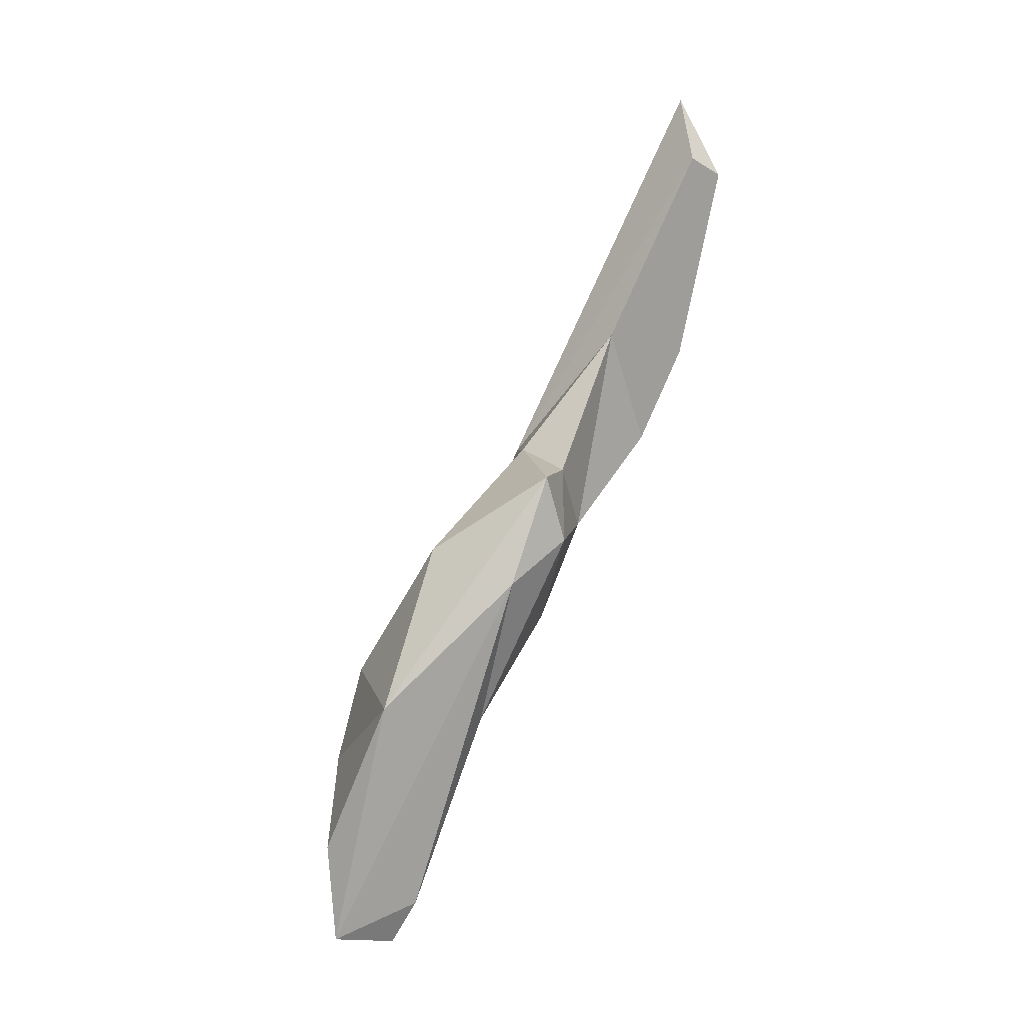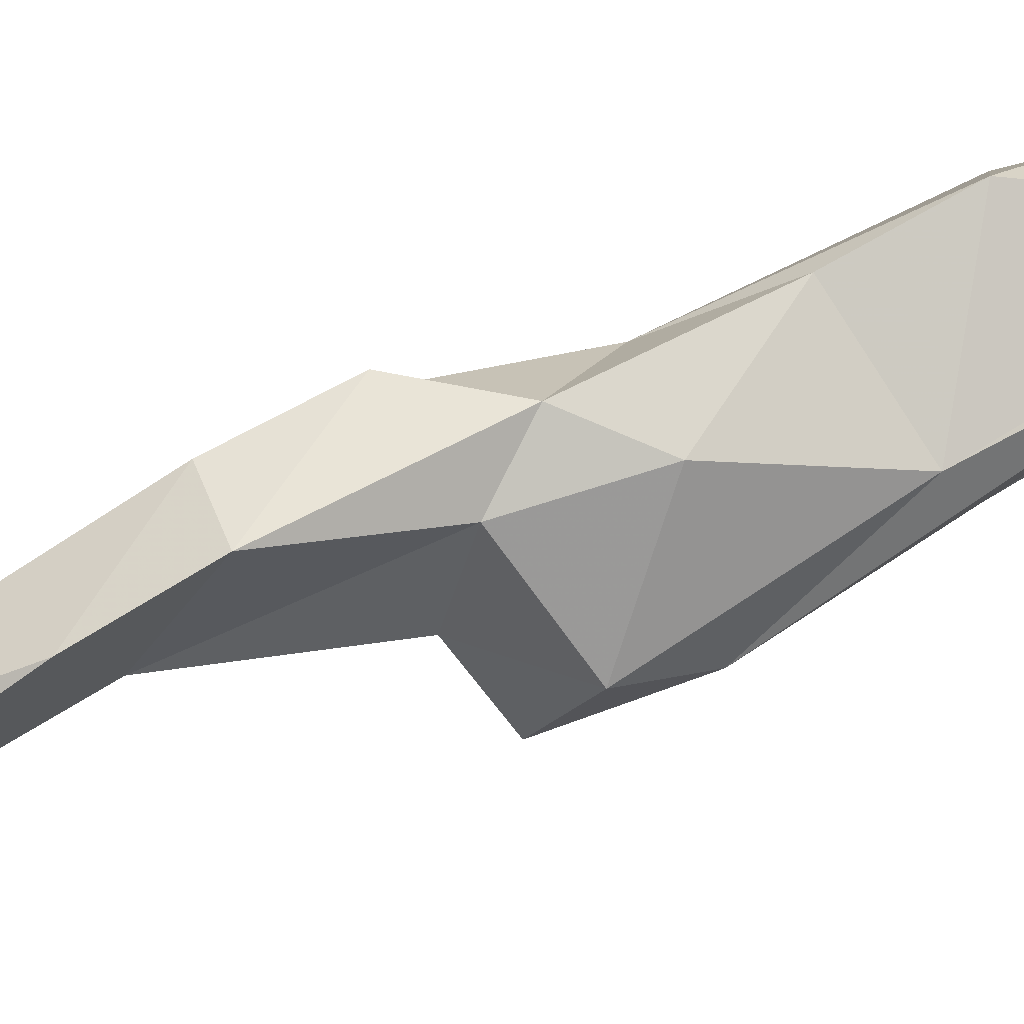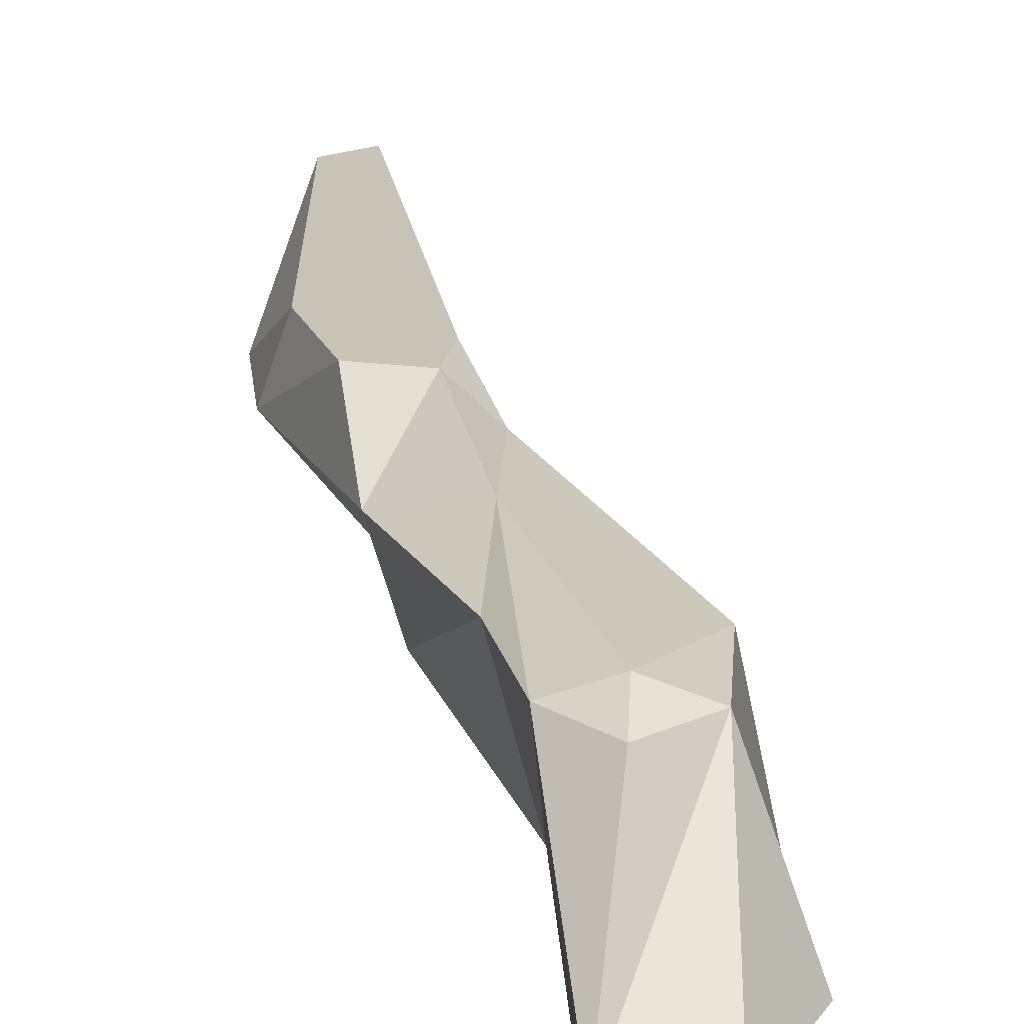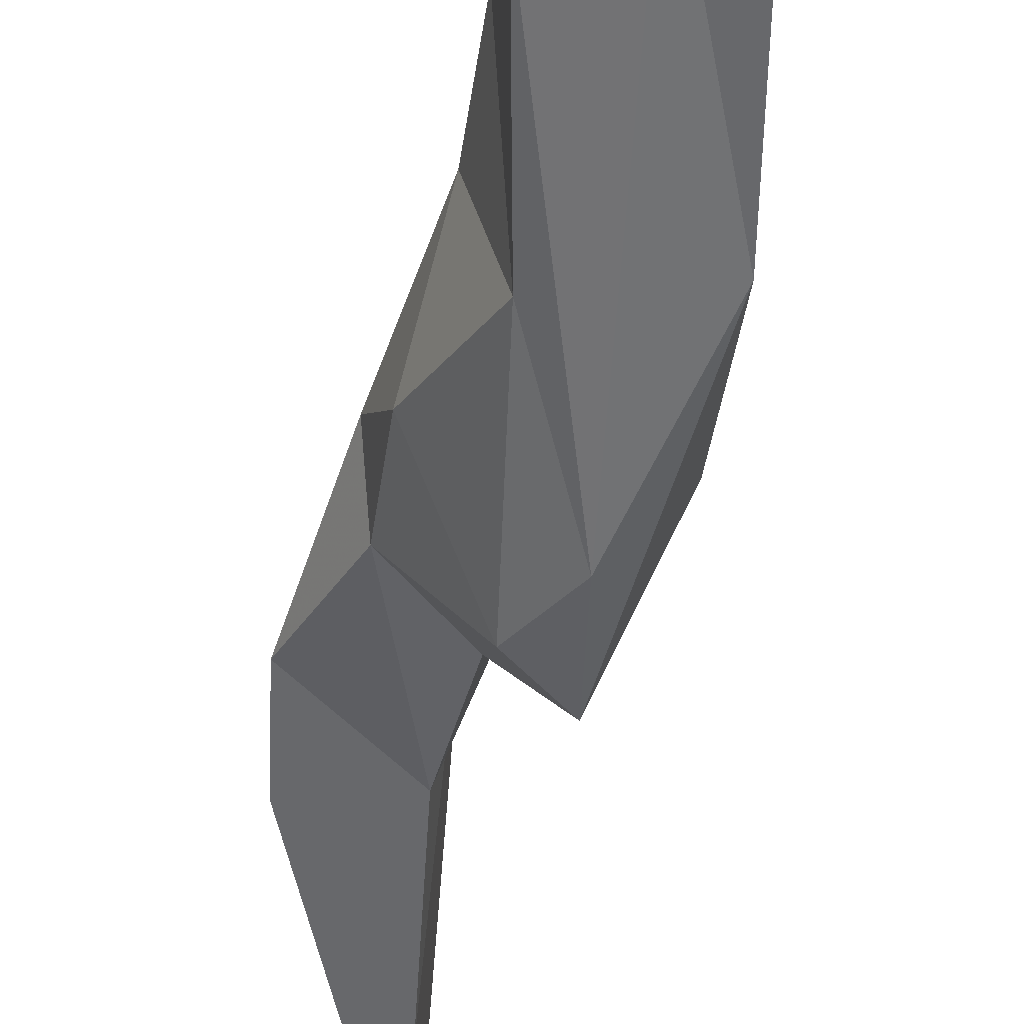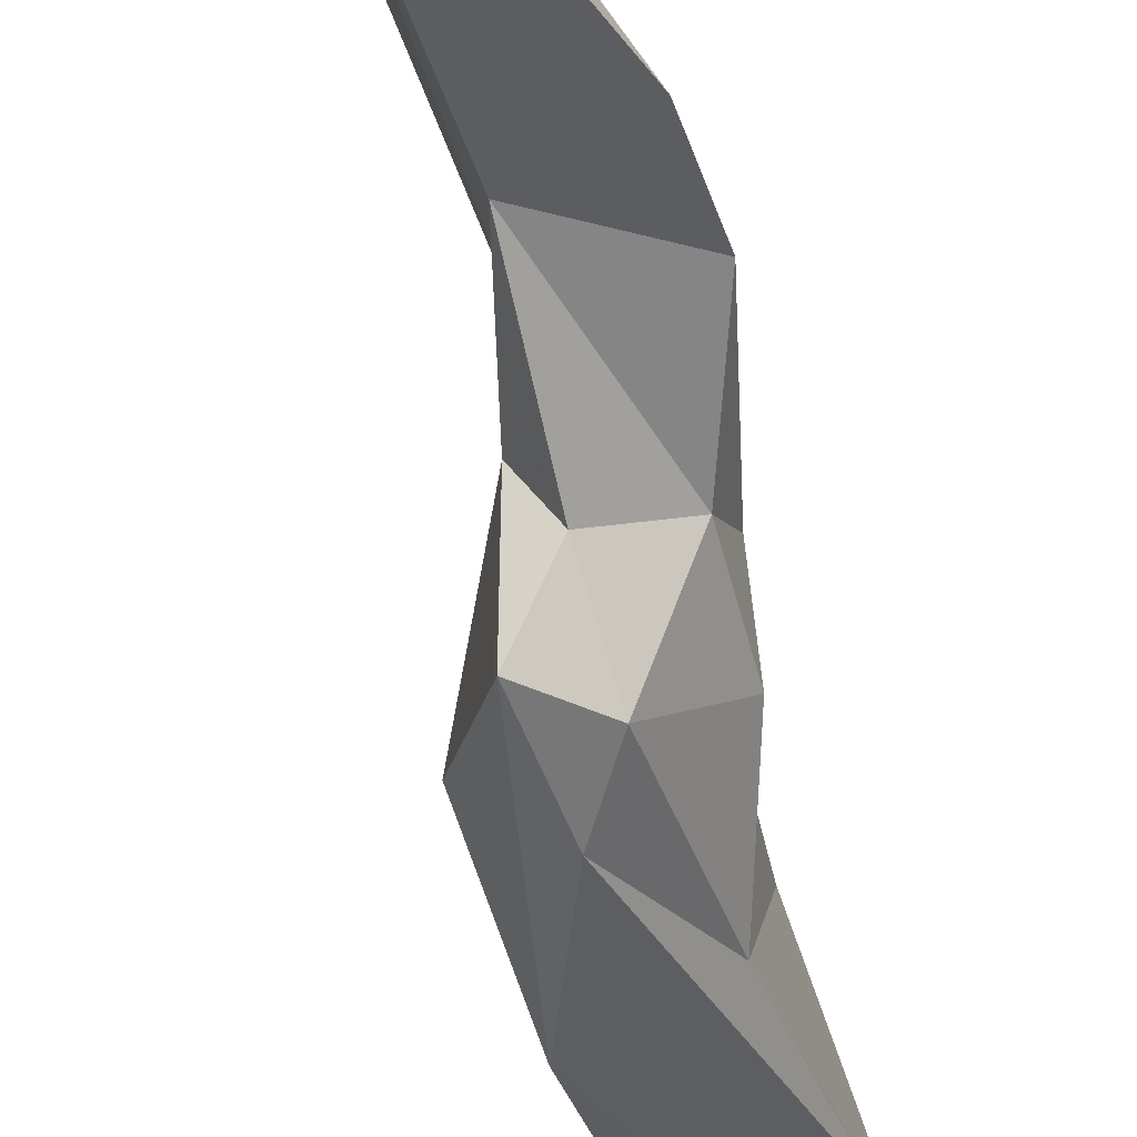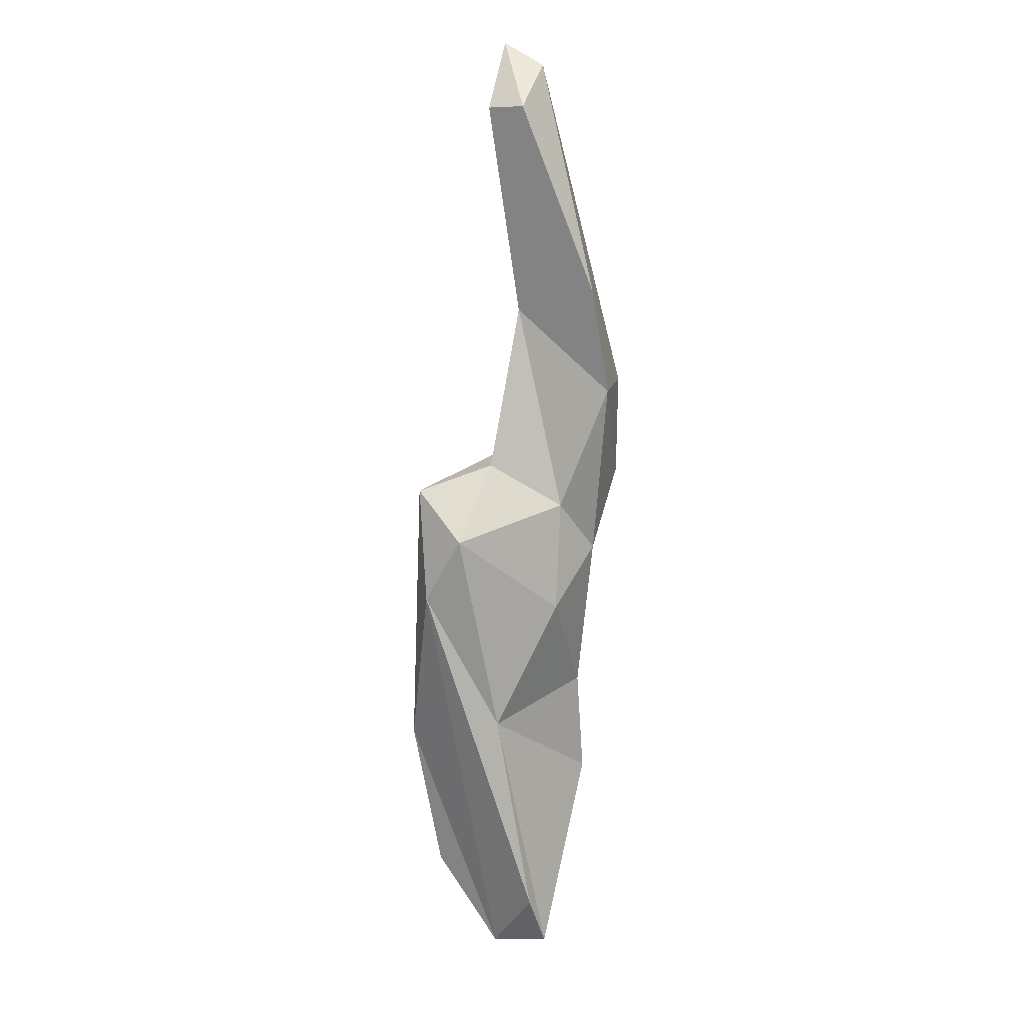
<metadata>
{"format":"obj","ext":"obj","renderer":"f3d","projection":"perspective","resolution":1024,"background":"white","views":[{"elev":-15.3,"azim":-33.3,"up":"+Z"},{"elev":-9.6,"azim":107.3,"up":"+Y"},{"elev":49.6,"azim":-176.8,"up":"+Y"},{"elev":-23.0,"azim":-172.7,"up":"+Y"},{"elev":-72.4,"azim":30.6,"up":"+Y"},{"elev":-13.4,"azim":35.2,"up":"+Z"}]}
</metadata>
<code>
v 296.9 252.2 77.77
v 299.4 255.4 72.16
v 298.2 247.3 86.16
v 300.1 257 84.28
v 303 258.4 81.86
v 300.6 245.6 96.61
v 303.6 255.3 72.13
v 300 253.8 89.88
v 303.9 241.2 93.84
v 307.5 248.7 101.9
v 303 257.9 84.77
v 304 253 74.53
v 305.8 256.9 84.24
v 305.1 238.9 100.6
v 307.3 240.2 97.01
v 305.4 247.2 86.12
v 307.6 253.7 89.83
v 310.2 247.2 93.55
v 307.5 251.8 96.19
v 308.5 242.1 102.4
v 307.4 245.3 104.5
v 311.9 245.2 99.87
v 309.4 248.8 105.7
v 313.2 250.2 103.2
v 311.7 240.7 112.2
v 312 249 97.78
v 309.8 250.4 102.9
v 314 234.2 123.4
v 314.2 235.7 128.4
v 316.4 234.5 122.9
v 316.5 243.9 106.6
v 315.3 247.1 108.4
v 316.5 236.7 126.6
v 317.5 240.6 112.2
g foo
f 3 1 2
f 9 3 2
f 9 14 3
f 9 2 12
f 12 2 7
f 15 14 9
f 15 9 16
f 12 16 9
f 15 16 18
f 4 1 3
f 3 6 8
f 3 8 4
f 2 1 4
f 3 14 6
f 2 4 7
f 17 16 13
f 12 7 16
f 16 17 18
f 15 20 14
f 15 22 20
f 22 15 18
f 8 6 21
f 7 4 5
f 14 21 6
f 7 5 13
f 16 7 13
f 20 21 14
f 18 17 26
f 20 25 21
f 22 25 20
f 18 26 22
f 22 26 31
f 31 25 22
f 28 25 31
f 30 28 31
f 31 34 30
f 11 4 8
f 11 5 4
f 8 10 11
f 10 8 21
f 11 10 19
f 13 5 11
f 11 19 13
f 19 17 13
f 10 21 23
f 27 10 23
f 19 10 27
f 19 26 17
f 23 21 25
f 26 19 27
f 26 27 24
f 28 23 25
f 28 29 23
f 31 24 32
f 26 24 31
f 29 28 30
f 33 29 30
f 34 31 32
f 34 33 30
f 34 32 33
f 23 29 27
f 27 29 33
f 27 33 24
f 33 32 24
g

</code>
